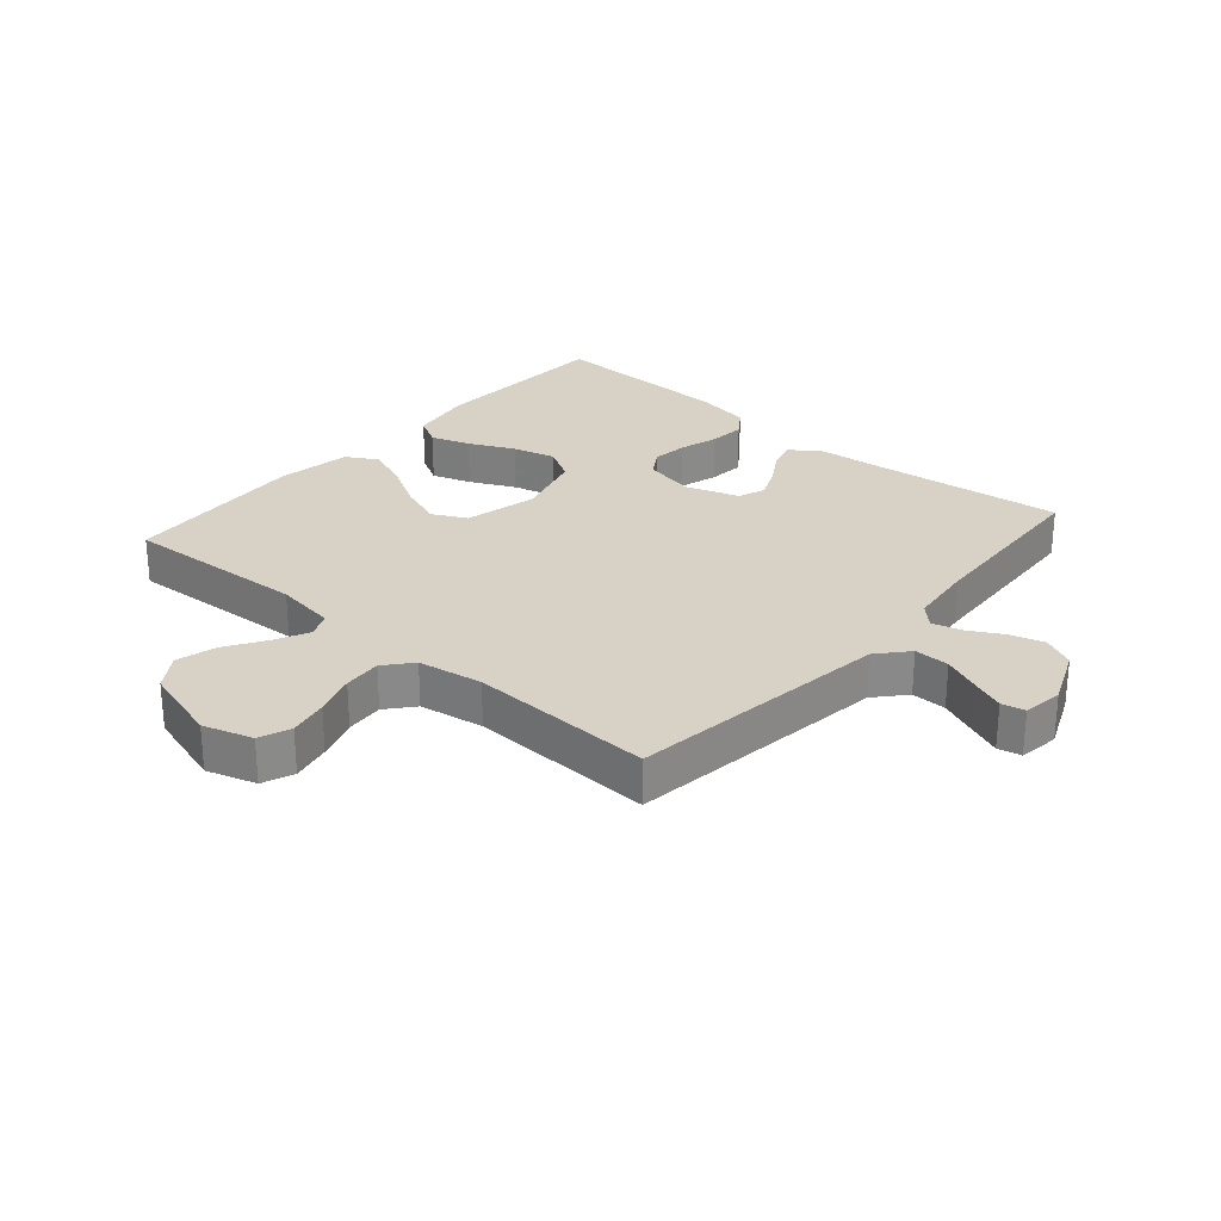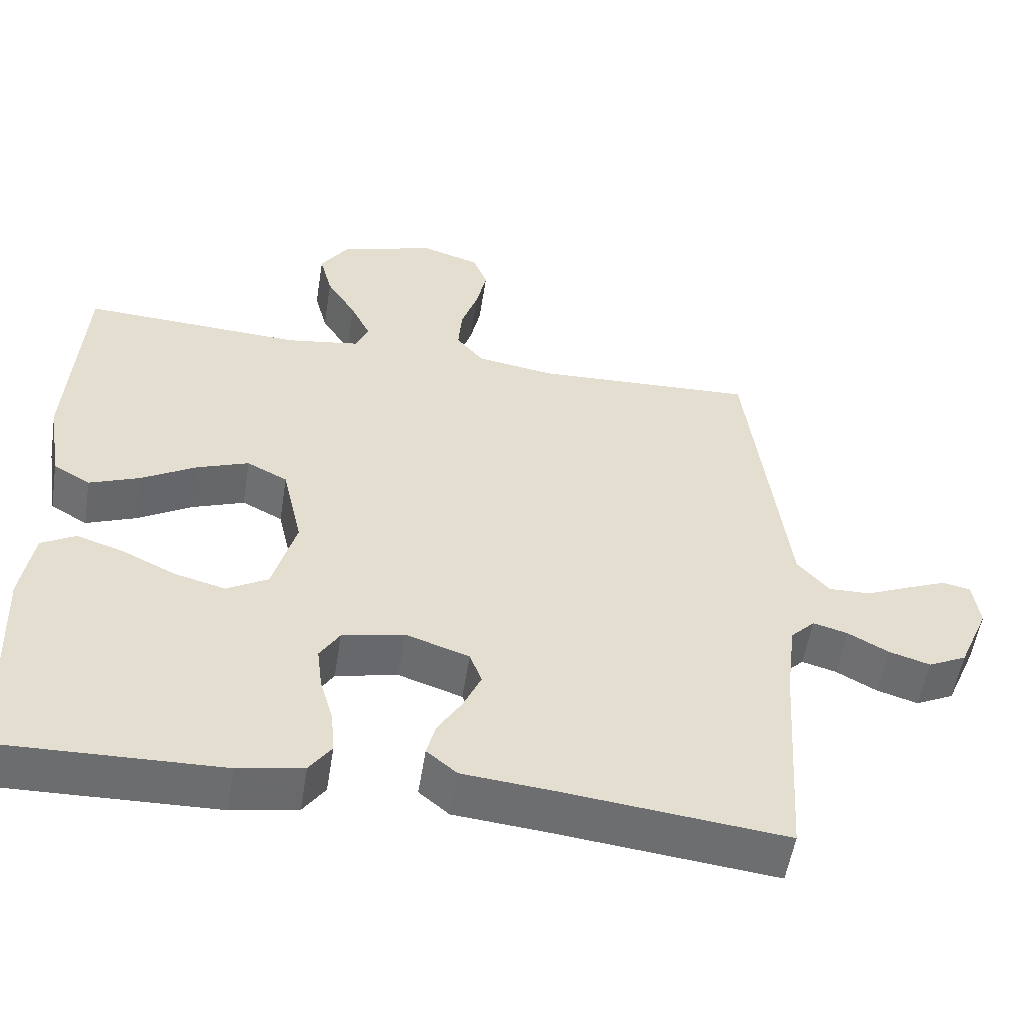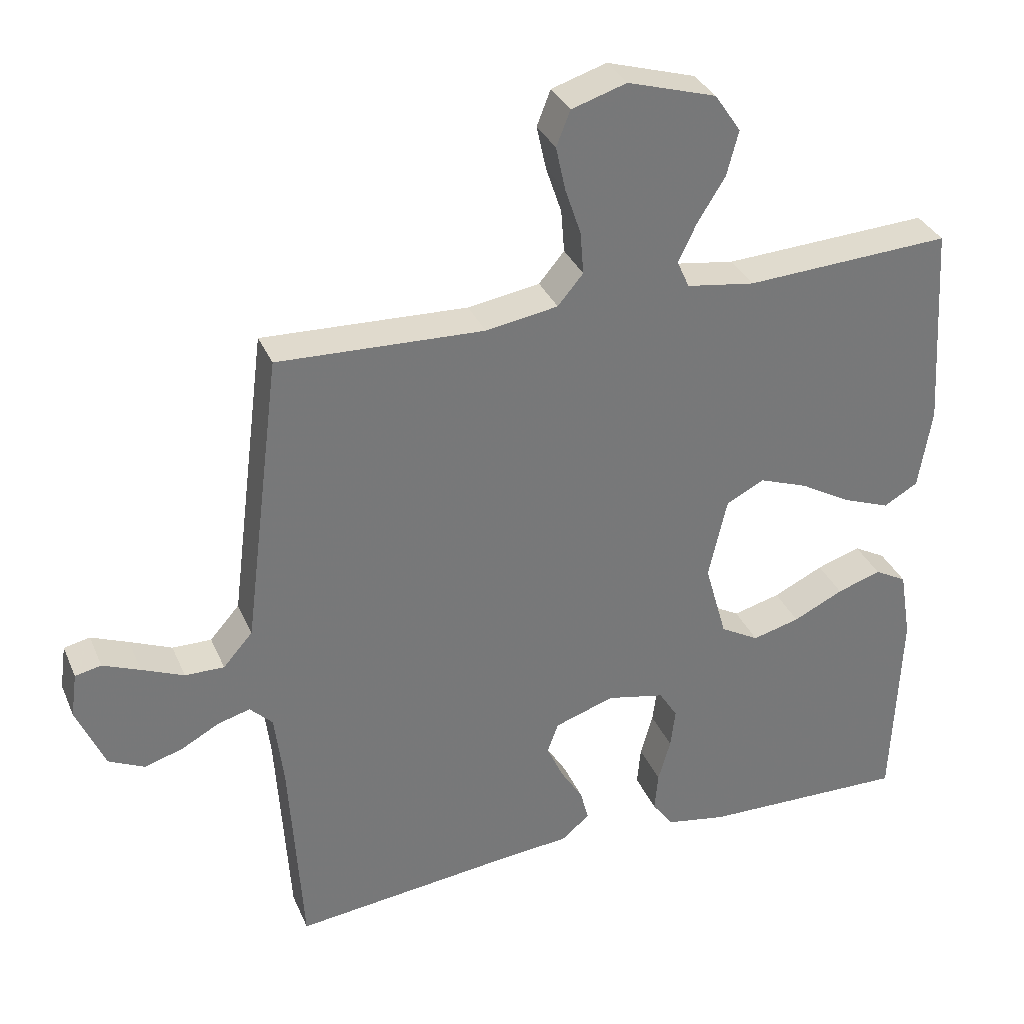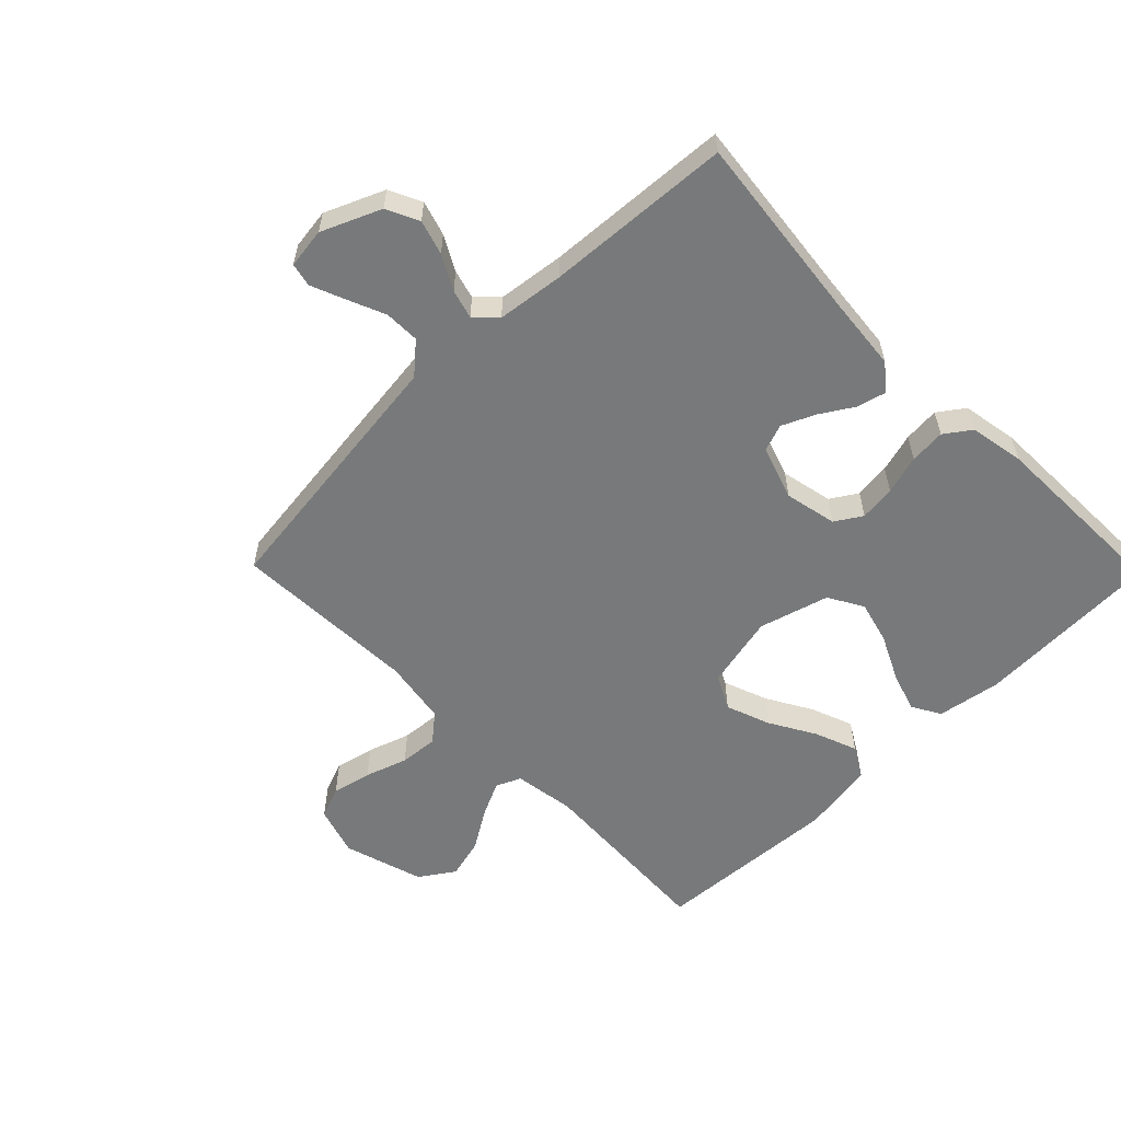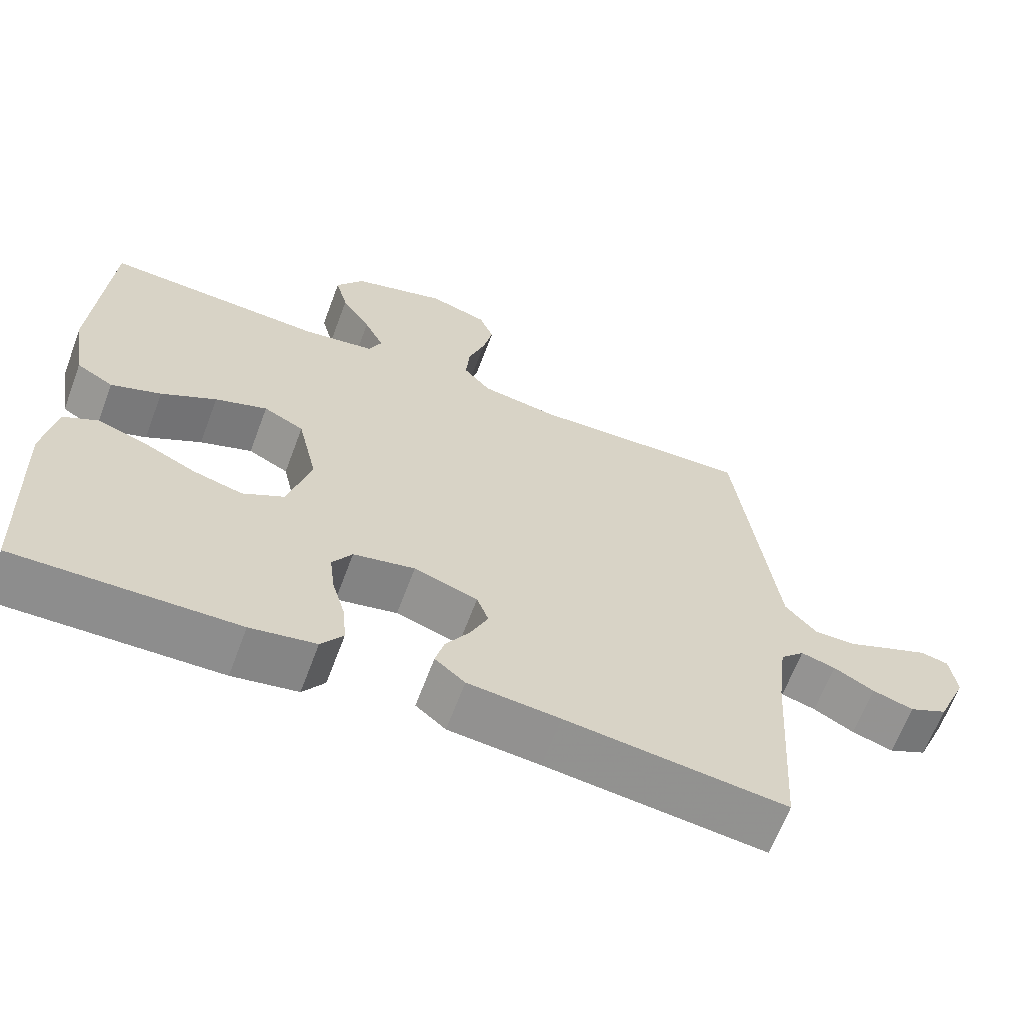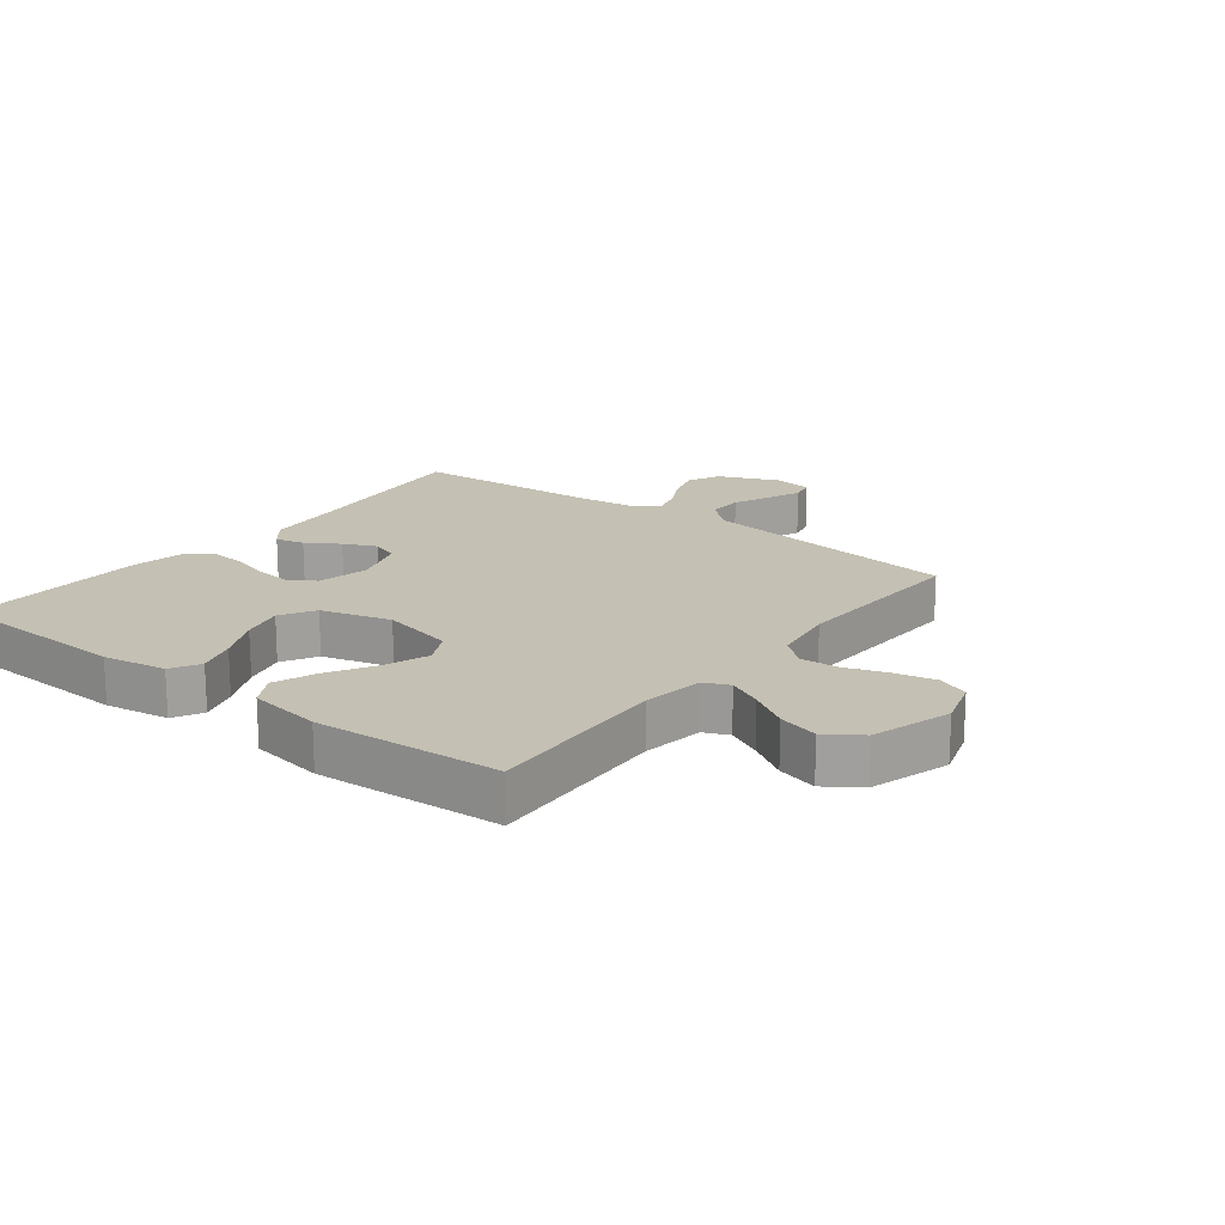
<metadata>
{"format":"obj","ext":"obj","renderer":"f3d","projection":"perspective","resolution":1024,"background":"white","views":[{"elev":27.3,"azim":41.0,"up":"+Y"},{"elev":-54.0,"azim":-9.0,"up":"+Z"},{"elev":33.4,"azim":159.1,"up":"+Z"},{"elev":-57.7,"azim":134.4,"up":"+Y"},{"elev":-64.9,"azim":-20.5,"up":"+Z"},{"elev":18.0,"azim":-52.2,"up":"+Y"}]}
</metadata>
<code>
v 0.5 0.07 0.5
v 0.538 0.07 0.2
v 0.554 0.07 0.073
v 0.597 0.07 0.024
v 0.654 0.07 0.025
v 0.715 0.07 0.051
v 0.769 0.07 0.073
v 0.807 0.07 0.065
v 0.816 0.07 0
v 0.775 0.07 -0.095
v 0.723 0.07 -0.12
v 0.667 0.07 -0.103
v 0.612 0.07 -0.073
v 0.565 0.07 -0.06
v 0.532 0.07 -0.093
v 0.519 0.07 -0.2
v 0.5 0.07 -0.5
v 0.2 0.07 -0.466
v 0.075 0.07 -0.454
v 0.034 0.07 -0.42
v 0.046 0.07 -0.374
v 0.079 0.07 -0.321
v 0.103 0.07 -0.268
v 0.087 0.07 -0.224
v 0 0.07 -0.195
v -0.084 0.07 -0.213
v -0.111 0.07 -0.256
v -0.104 0.07 -0.314
v -0.086 0.07 -0.377
v -0.081 0.07 -0.435
v -0.111 0.07 -0.477
v -0.2 0.07 -0.493
v -0.5 0.07 -0.5
v -0.512 0.07 -0.2
v -0.495 0.07 -0.097
v -0.448 0.07 -0.071
v -0.384 0.07 -0.092
v -0.311 0.07 -0.127
v -0.242 0.07 -0.145
v -0.186 0.07 -0.113
v -0.154 0.07 0
v -0.181 0.07 0.119
v -0.236 0.07 0.147
v -0.307 0.07 0.121
v -0.382 0.07 0.078
v -0.45 0.07 0.052
v -0.5 0.07 0.081
v -0.519 0.07 0.2
v -0.5 0.07 0.5
v -0.2 0.07 0.484
v -0.101 0.07 0.499
v -0.083 0.07 0.539
v -0.11 0.07 0.595
v -0.15 0.07 0.659
v -0.167 0.07 0.724
v -0.129 0.07 0.78
v 0 0.07 0.819
v 0.08 0.07 0.794
v 0.1 0.07 0.743
v 0.086 0.07 0.679
v 0.063 0.07 0.611
v 0.058 0.07 0.549
v 0.095 0.07 0.505
v 0.2 0.07 0.488
v 0.5 0 0.5
v 0.538 0 0.2
v 0.554 0 0.073
v 0.597 0 0.024
v 0.654 0 0.025
v 0.715 0 0.051
v 0.769 0 0.073
v 0.807 0 0.065
v 0.816 0 0
v 0.775 0 -0.095
v 0.723 0 -0.12
v 0.667 0 -0.103
v 0.612 0 -0.073
v 0.565 0 -0.06
v 0.532 0 -0.093
v 0.519 0 -0.2
v 0.5 0 -0.5
v 0.2 0 -0.466
v 0.075 0 -0.454
v 0.034 0 -0.42
v 0.046 0 -0.374
v 0.079 0 -0.321
v 0.103 0 -0.268
v 0.087 0 -0.224
v 0 0 -0.195
v -0.084 0 -0.213
v -0.111 0 -0.256
v -0.104 0 -0.314
v -0.086 0 -0.377
v -0.081 0 -0.435
v -0.111 0 -0.477
v -0.2 0 -0.493
v -0.5 0 -0.5
v -0.512 0 -0.2
v -0.495 0 -0.097
v -0.448 0 -0.071
v -0.384 0 -0.092
v -0.311 0 -0.127
v -0.242 0 -0.145
v -0.186 0 -0.113
v -0.154 0 0
v -0.181 0 0.119
v -0.236 0 0.147
v -0.307 0 0.121
v -0.382 0 0.078
v -0.45 0 0.052
v -0.5 0 0.081
v -0.519 0 0.2
v -0.5 0 0.5
v -0.2 0 0.484
v -0.101 0 0.499
v -0.083 0 0.539
v -0.11 0 0.595
v -0.15 0 0.659
v -0.167 0 0.724
v -0.129 0 0.78
v 0 0 0.819
v 0.08 0 0.794
v 0.1 0 0.743
v 0.086 0 0.679
v 0.063 0 0.611
v 0.058 0 0.549
v 0.095 0 0.505
v 0.2 0 0.488
f 59 60 61
f 58 59 61
f 57 58 61
f 56 57 61
f 55 56 61
f 54 55 61
f 53 54 61
f 52 53 61 62
f 51 52 62 63
f 48 49 50
f 47 48 50
f 46 47 50
f 45 46 50
f 44 45 50
f 51 63 64
f 50 51 64
f 44 50 64
f 43 44 64
f 36 37 38
f 35 36 38
f 34 35 38
f 33 34 38
f 32 33 38
f 31 32 38
f 30 31 38
f 29 30 38
f 28 29 38
f 27 28 38 39
f 26 27 39 40
f 20 21 22
f 19 20 22
f 18 19 22
f 18 22 23
f 17 18 23
f 16 17 23
f 15 16 23 24
f 11 12 13
f 10 11 13
f 9 10 13
f 8 9 13
f 7 8 13
f 6 7 13
f 5 6 13
f 4 5 13 14
f 15 24 25
f 14 15 25
f 4 14 25
f 3 4 25
f 1 2 3
f 64 1 3
f 43 64 3
f 42 43 3
f 3 25 26
f 42 3 26
f 41 42 26
f 26 40 41
f 125 124 123
f 125 123 122
f 125 122 121
f 125 121 120
f 125 120 119
f 125 119 118
f 125 118 117
f 126 125 117 116
f 127 126 116 115
f 114 113 112
f 114 112 111
f 114 111 110
f 114 110 109
f 114 109 108
f 128 127 115
f 128 115 114
f 128 114 108
f 128 108 107
f 102 101 100
f 102 100 99
f 102 99 98
f 102 98 97
f 102 97 96
f 102 96 95
f 102 95 94
f 102 94 93
f 102 93 92
f 103 102 92 91
f 104 103 91 90
f 86 85 84
f 86 84 83
f 86 83 82
f 87 86 82
f 87 82 81
f 87 81 80
f 88 87 80 79
f 77 76 75
f 77 75 74
f 77 74 73
f 77 73 72
f 77 72 71
f 77 71 70
f 77 70 69
f 78 77 69 68
f 89 88 79
f 89 79 78
f 89 78 68
f 89 68 67
f 67 66 65
f 67 65 128
f 67 128 107
f 67 107 106
f 90 89 67
f 90 67 106
f 90 106 105
f 105 104 90
f 1 65 66 2
f 2 66 67 3
f 3 67 68 4
f 4 68 69 5
f 5 69 70 6
f 6 70 71 7
f 7 71 72 8
f 8 72 73 9
f 9 73 74 10
f 10 74 75 11
f 11 75 76 12
f 12 76 77 13
f 13 77 78 14
f 14 78 79 15
f 15 79 80 16
f 16 80 81 17
f 17 81 82 18
f 18 82 83 19
f 19 83 84 20
f 20 84 85 21
f 21 85 86 22
f 22 86 87 23
f 23 87 88 24
f 24 88 89 25
f 25 89 90 26
f 26 90 91 27
f 27 91 92 28
f 28 92 93 29
f 29 93 94 30
f 30 94 95 31
f 31 95 96 32
f 32 96 97 33
f 33 97 98 34
f 34 98 99 35
f 35 99 100 36
f 36 100 101 37
f 37 101 102 38
f 38 102 103 39
f 39 103 104 40
f 40 104 105 41
f 41 105 106 42
f 42 106 107 43
f 43 107 108 44
f 44 108 109 45
f 45 109 110 46
f 46 110 111 47
f 47 111 112 48
f 48 112 113 49
f 49 113 114 50
f 50 114 115 51
f 51 115 116 52
f 52 116 117 53
f 53 117 118 54
f 54 118 119 55
f 55 119 120 56
f 56 120 121 57
f 57 121 122 58
f 58 122 123 59
f 59 123 124 60
f 60 124 125 61
f 61 125 126 62
f 62 126 127 63
f 63 127 128 64
f 64 128 65 1

</code>
